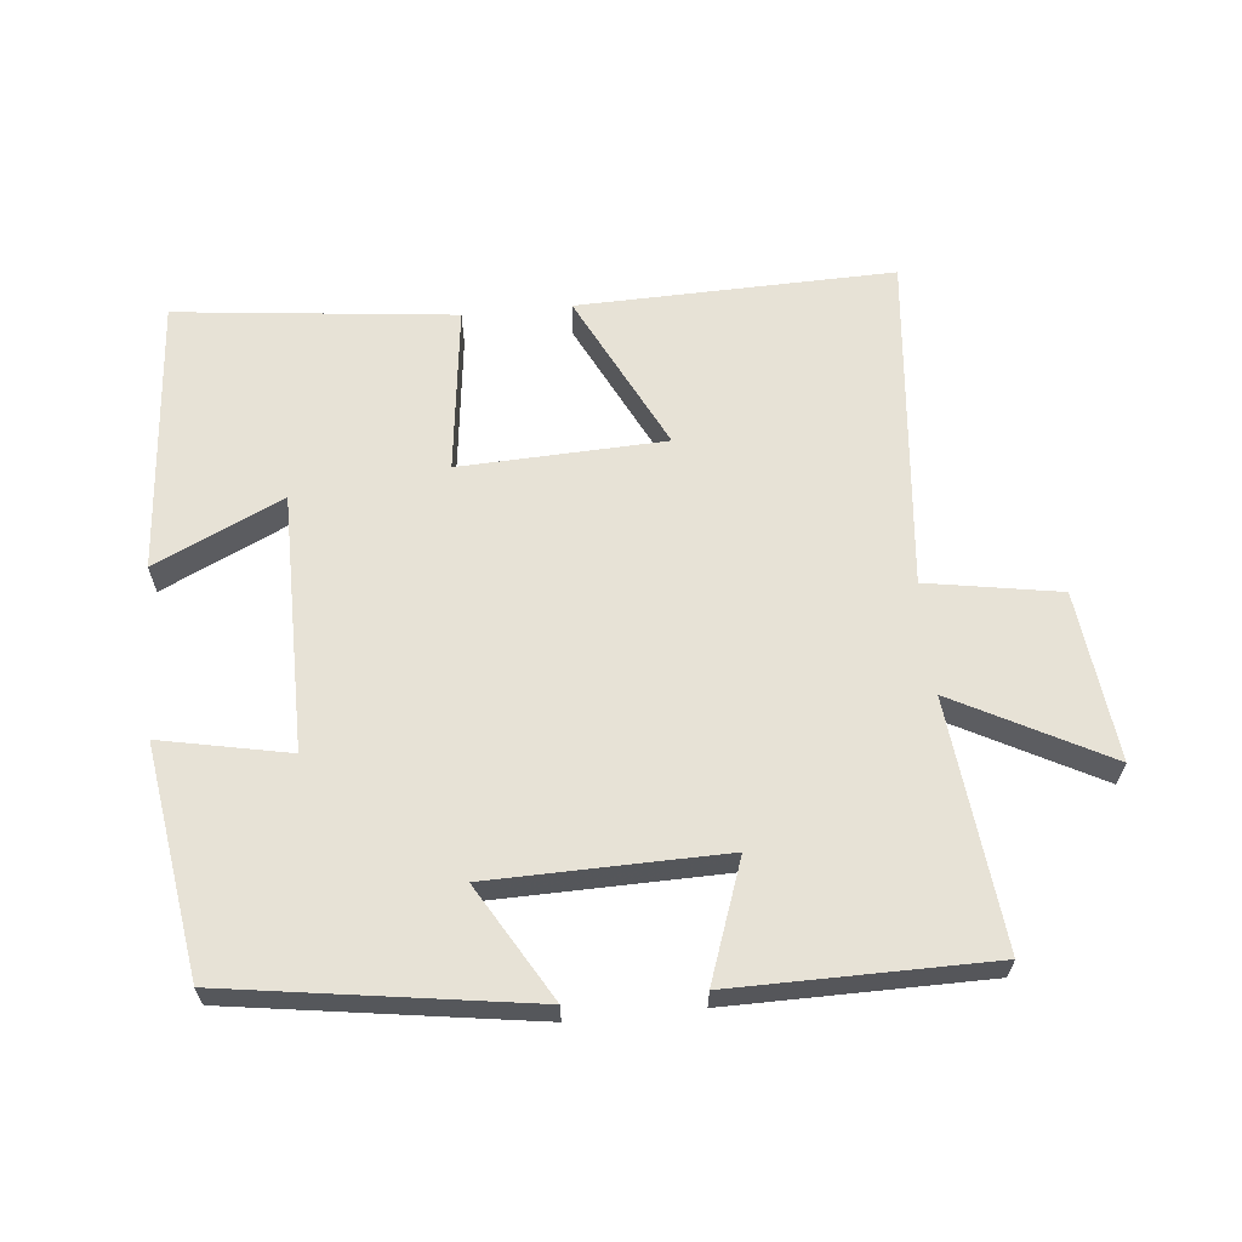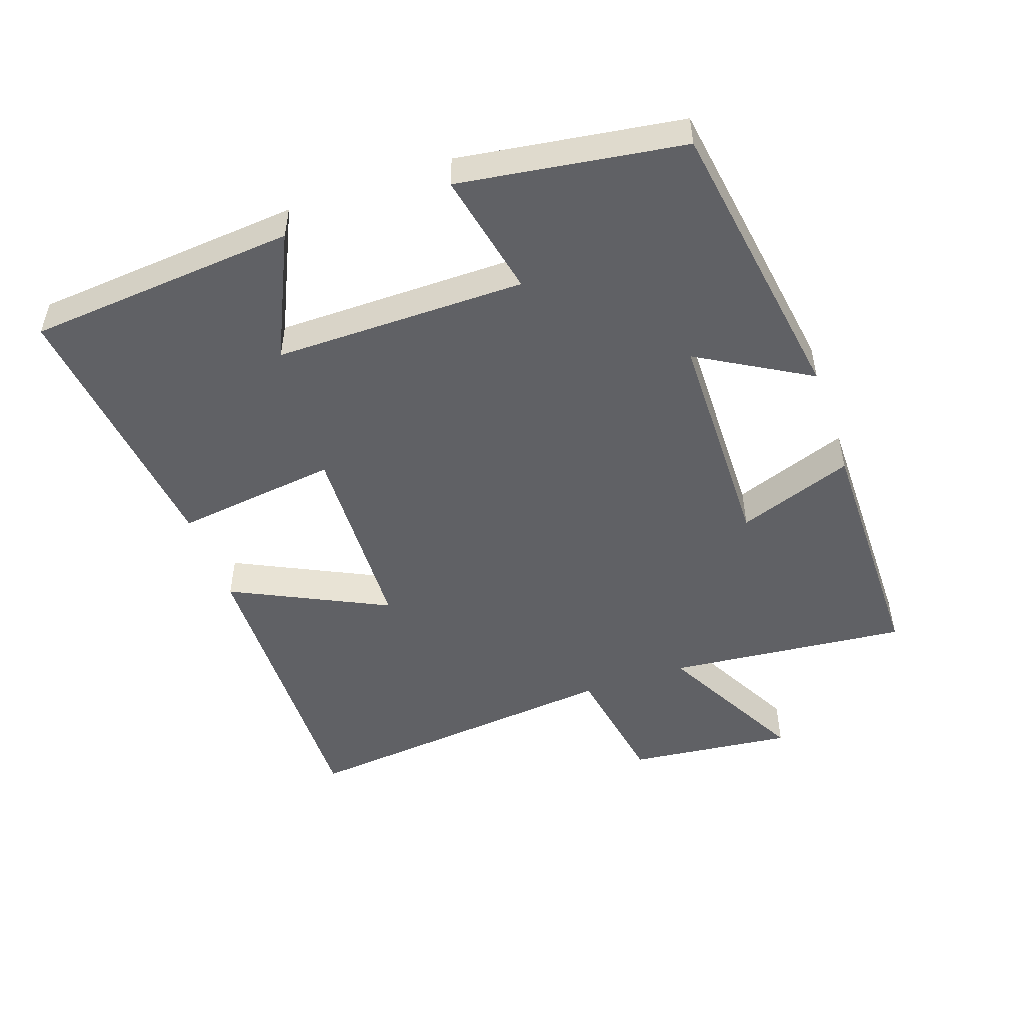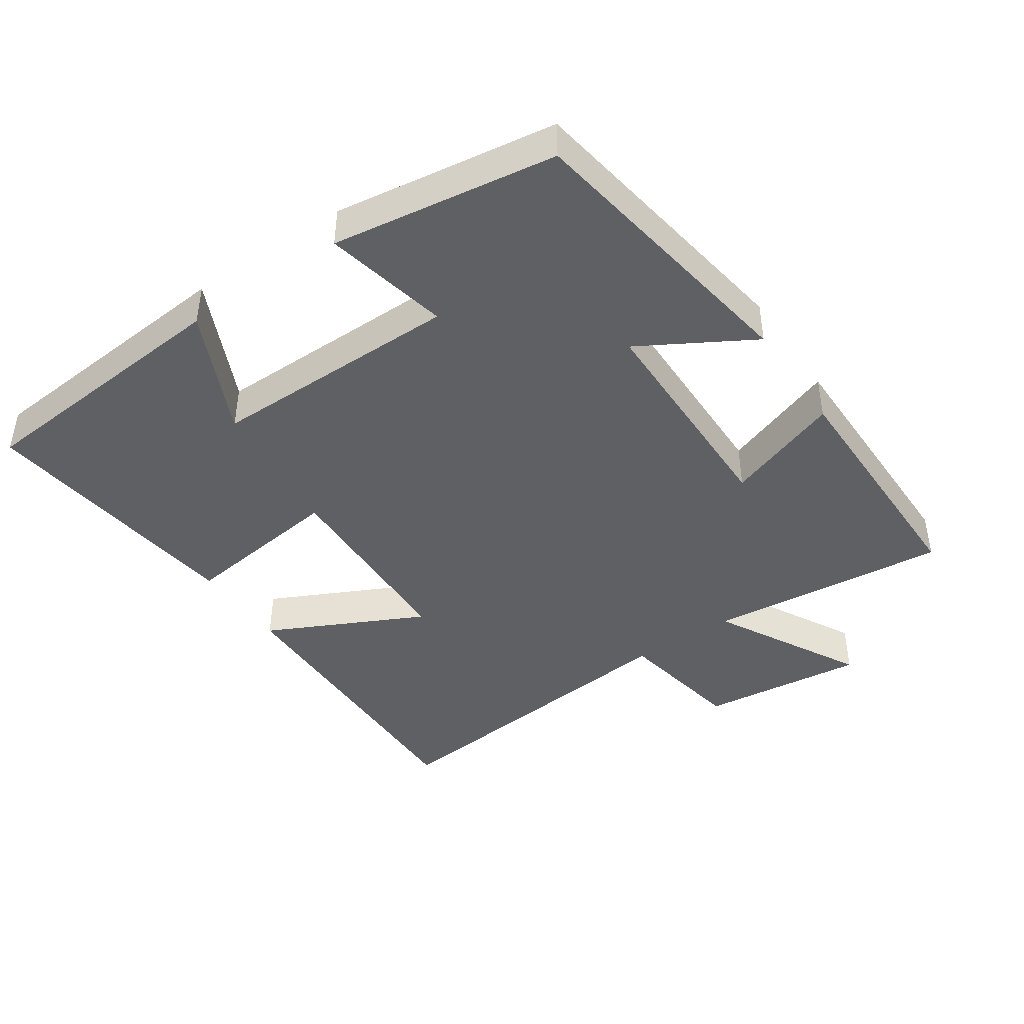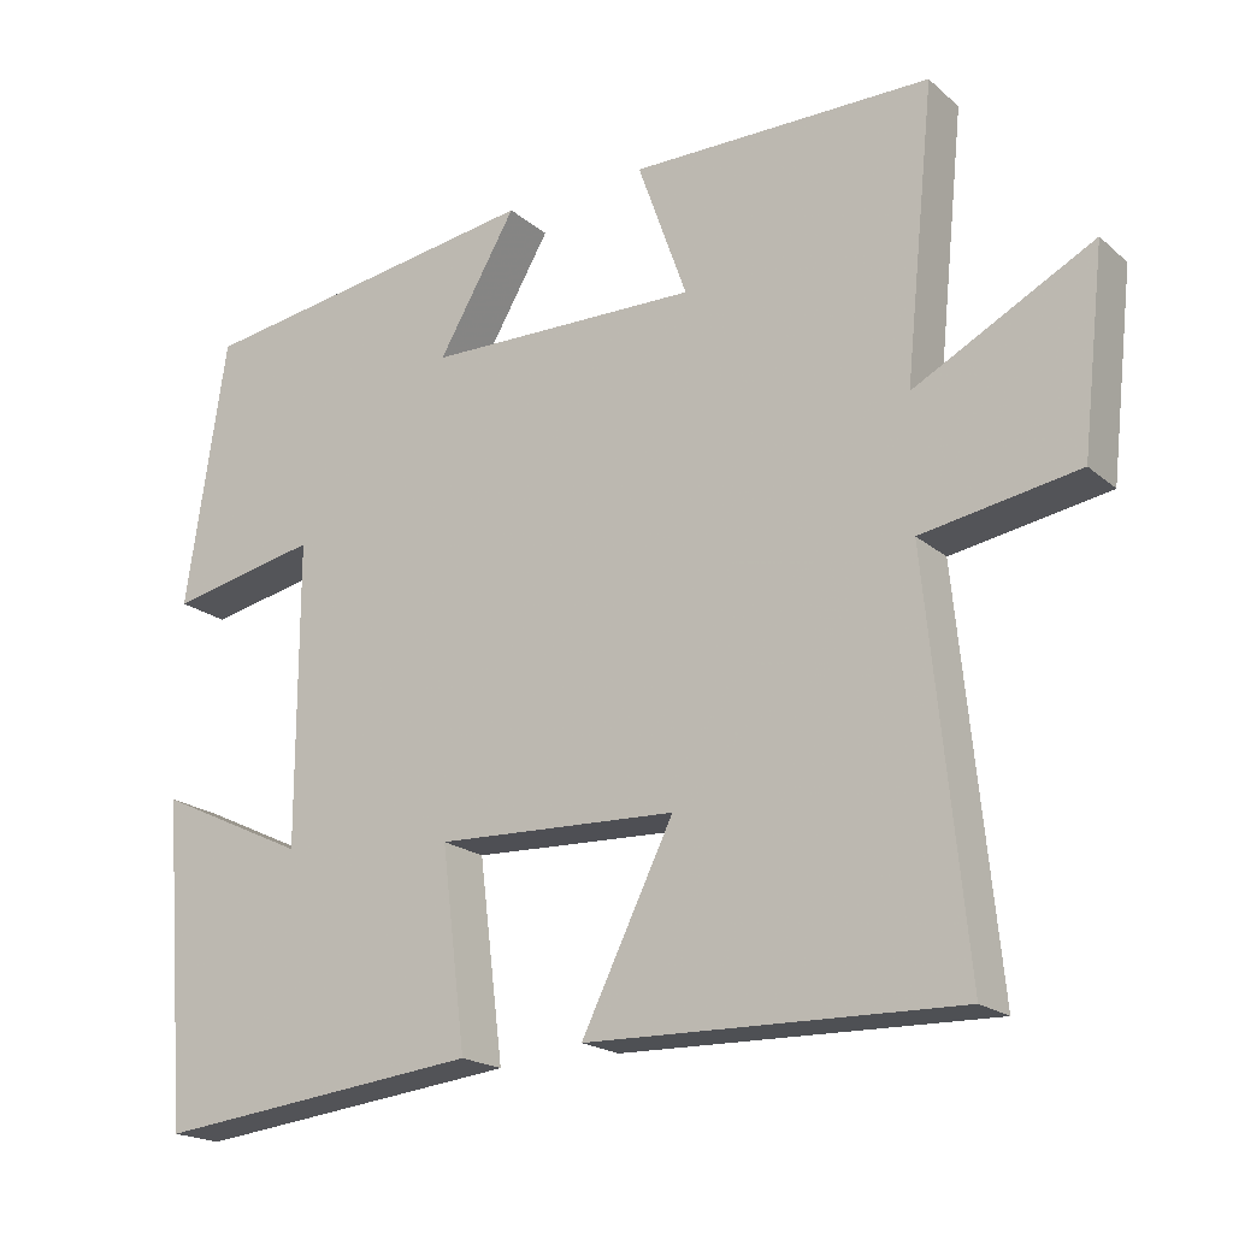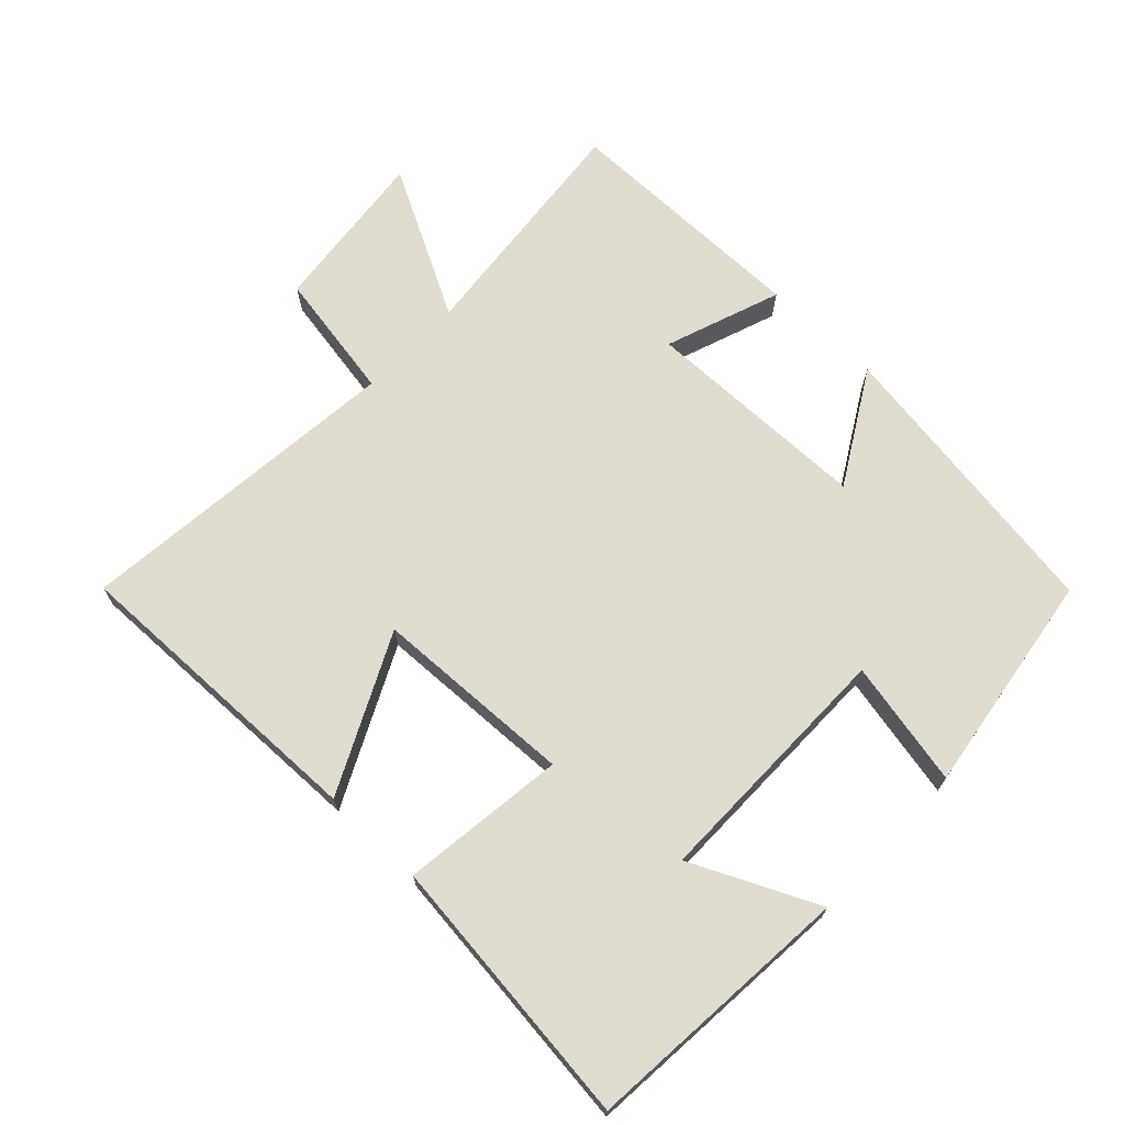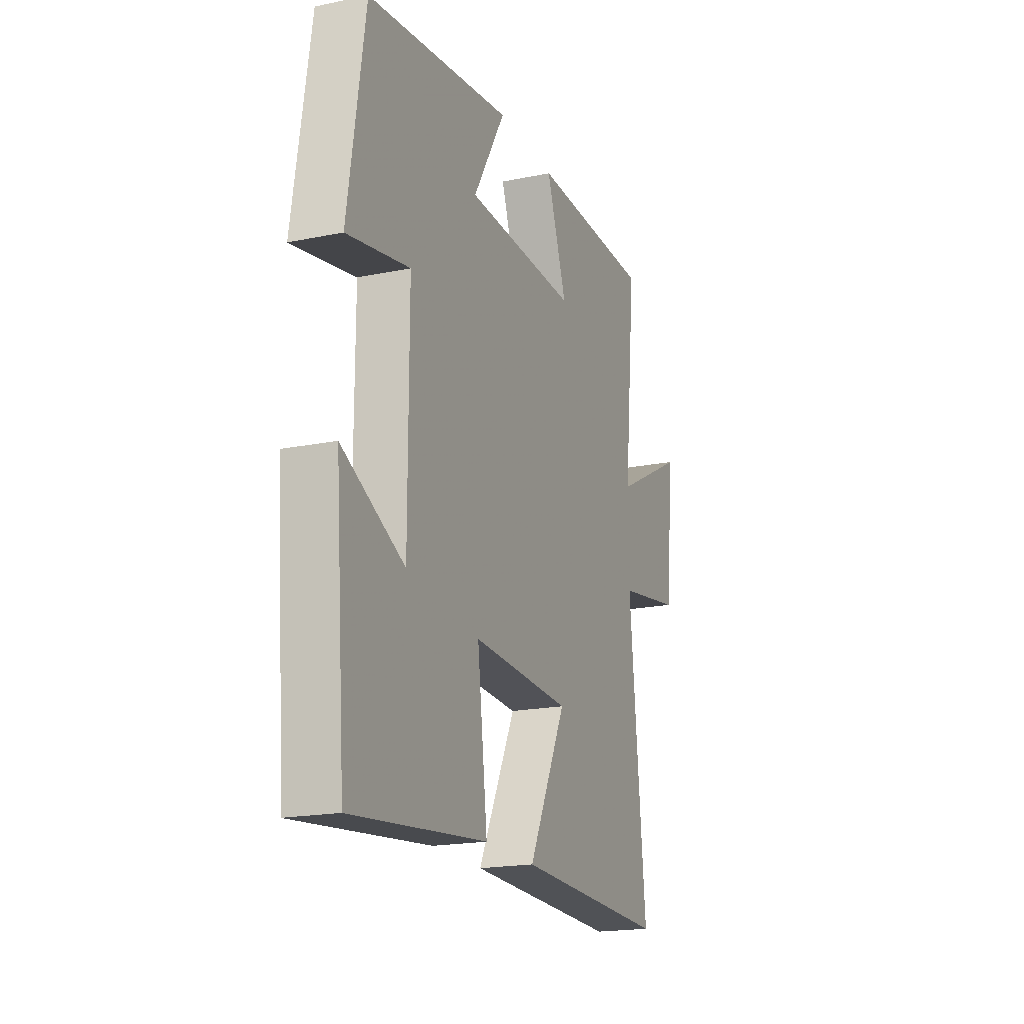
<metadata>
{"format":"obj","ext":"obj","renderer":"f3d","projection":"perspective","resolution":1024,"background":"white","views":[{"elev":63.1,"azim":-5.7,"up":"+Y"},{"elev":-49.9,"azim":-70.6,"up":"+Y"},{"elev":-43.0,"azim":-55.5,"up":"+Y"},{"elev":-19.5,"azim":33.5,"up":"+Z"},{"elev":69.5,"azim":-136.4,"up":"+Y"},{"elev":-19.3,"azim":-68.9,"up":"+Z"}]}
</metadata>
<code>
v 0.537 0.07 0.498
v 0.5 0.07 0.14
v 0.721 0.07 0.257
v 0.693 0.07 0.011
v 0.5 0.07 -0.022
v 0.548 0.07 -0.511
v 0.09 0.07 -0.5
v 0.204 0.07 -0.269
v -0.094 0.07 -0.257
v -0.064 0.07 -0.5
v -0.468 0.07 -0.545
v -0.5 0.07 -0.145
v -0.314 0.07 -0.233
v -0.314 0.07 0.141
v -0.5 0.07 0.103
v -0.45 0.07 0.435
v -0.015 0.07 0.5
v -0.112 0.07 0.334
v 0.226 0.07 0.328
v 0.165 0.07 0.5
v 0.537 0 0.498
v 0.5 0 0.14
v 0.721 0 0.257
v 0.693 0 0.011
v 0.5 0 -0.022
v 0.548 0 -0.511
v 0.09 0 -0.5
v 0.204 0 -0.269
v -0.094 0 -0.257
v -0.064 0 -0.5
v -0.468 0 -0.545
v -0.5 0 -0.145
v -0.314 0 -0.233
v -0.314 0 0.141
v -0.5 0 0.103
v -0.45 0 0.435
v -0.015 0 0.5
v -0.112 0 0.334
v 0.226 0 0.328
v 0.165 0 0.5
f 19 20 1 2
f 18 19 2
f 15 16 17 18
f 14 15 18
f 13 14 18 2
f 10 11 12 13
f 9 10 13
f 8 9 13 2
f 5 6 7 8
f 5 8 2 3
f 3 4 5
f 22 21 40 39
f 22 39 38
f 38 37 36 35
f 38 35 34
f 22 38 34 33
f 33 32 31 30
f 33 30 29
f 22 33 29 28
f 28 27 26 25
f 23 22 28 25
f 25 24 23
f 1 21 22 2
f 2 22 23 3
f 3 23 24 4
f 4 24 25 5
f 5 25 26 6
f 6 26 27 7
f 7 27 28 8
f 8 28 29 9
f 9 29 30 10
f 10 30 31 11
f 11 31 32 12
f 12 32 33 13
f 13 33 34 14
f 14 34 35 15
f 15 35 36 16
f 16 36 37 17
f 17 37 38 18
f 18 38 39 19
f 19 39 40 20
f 20 40 21 1

</code>
